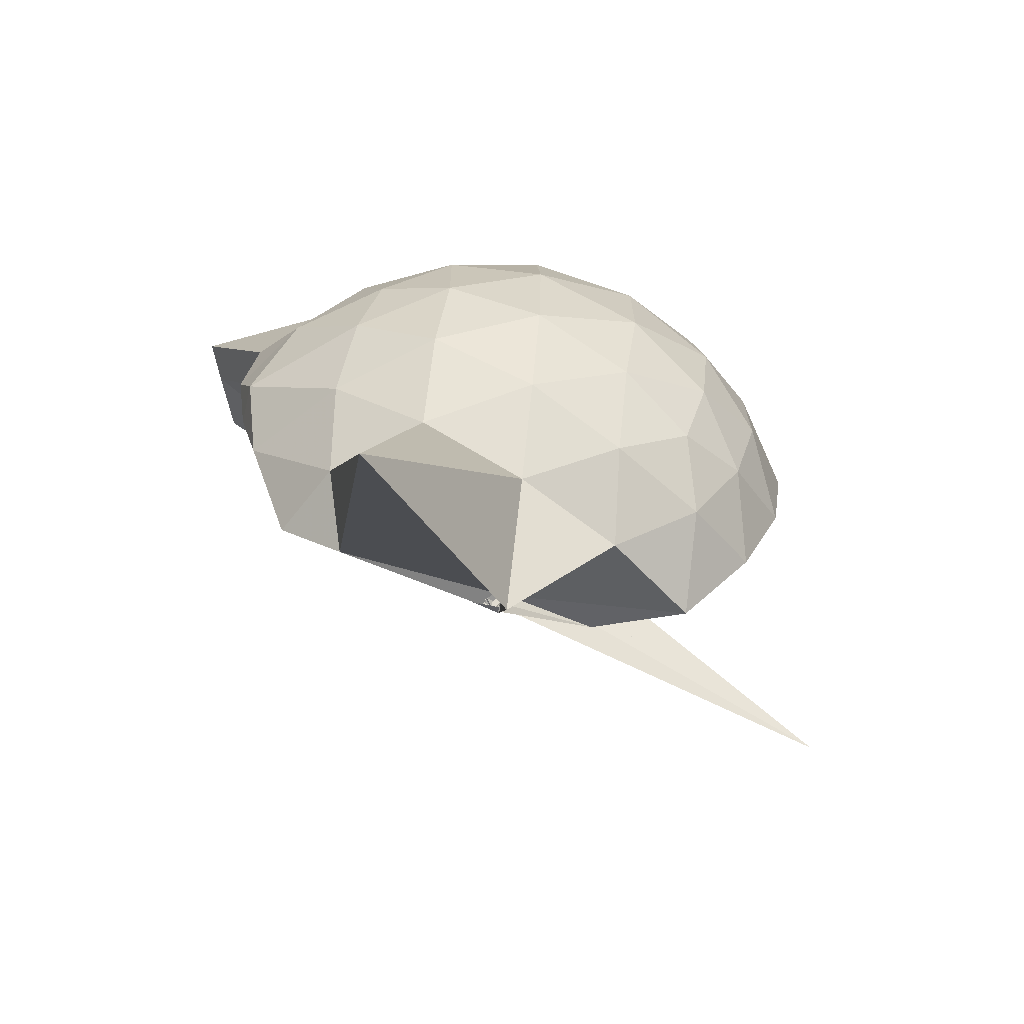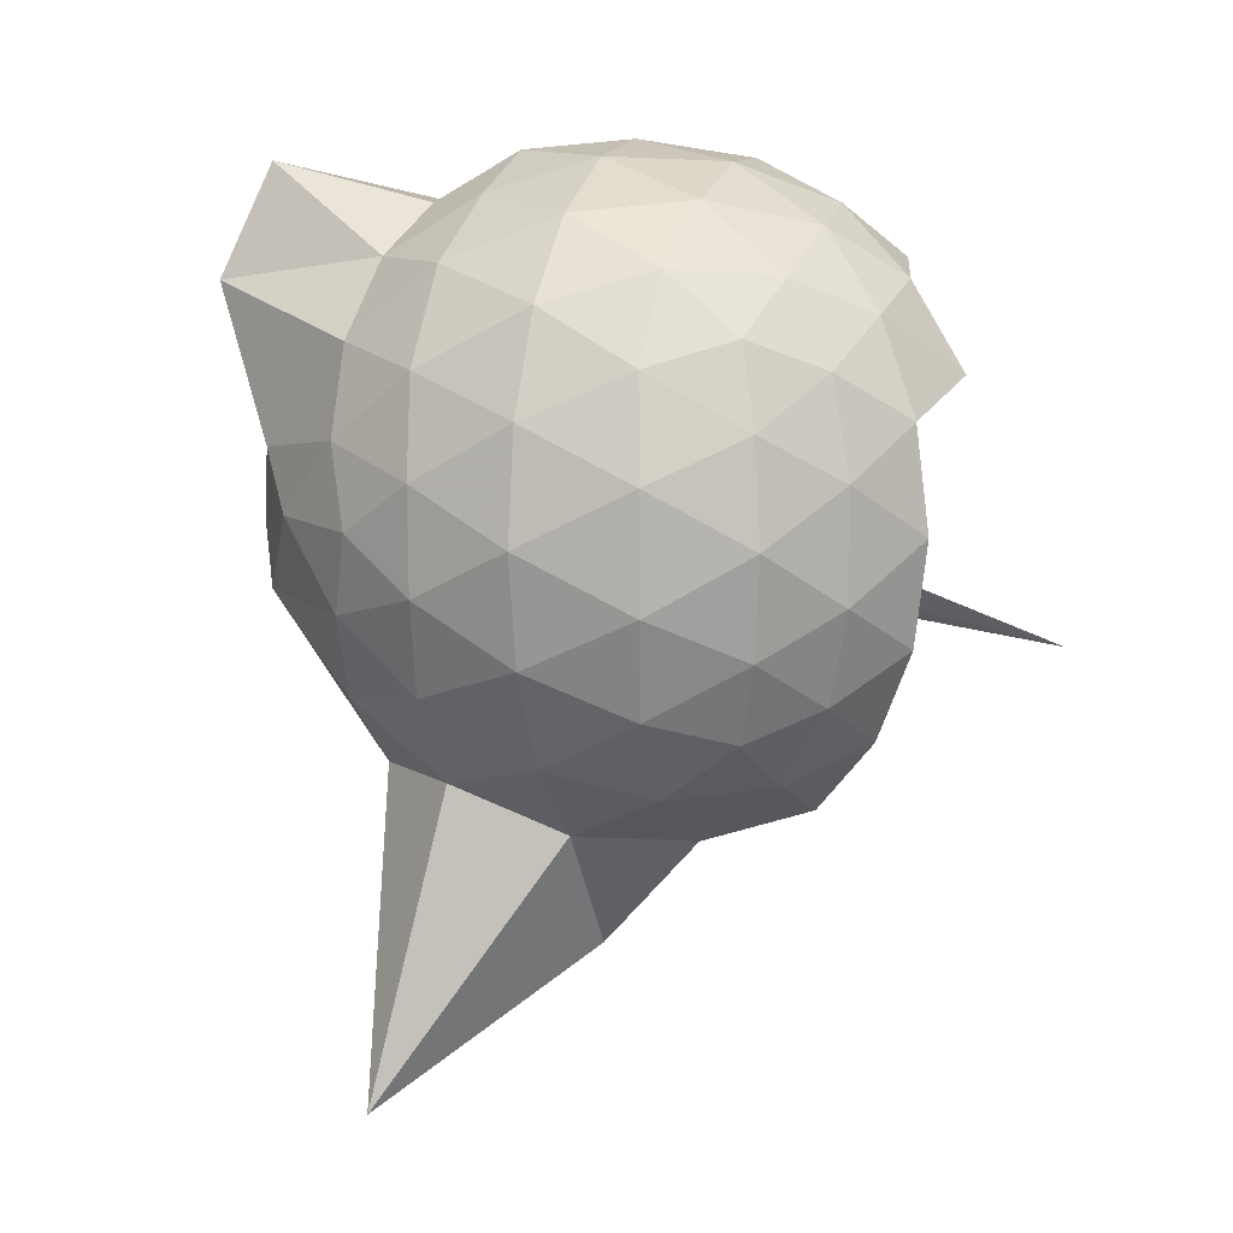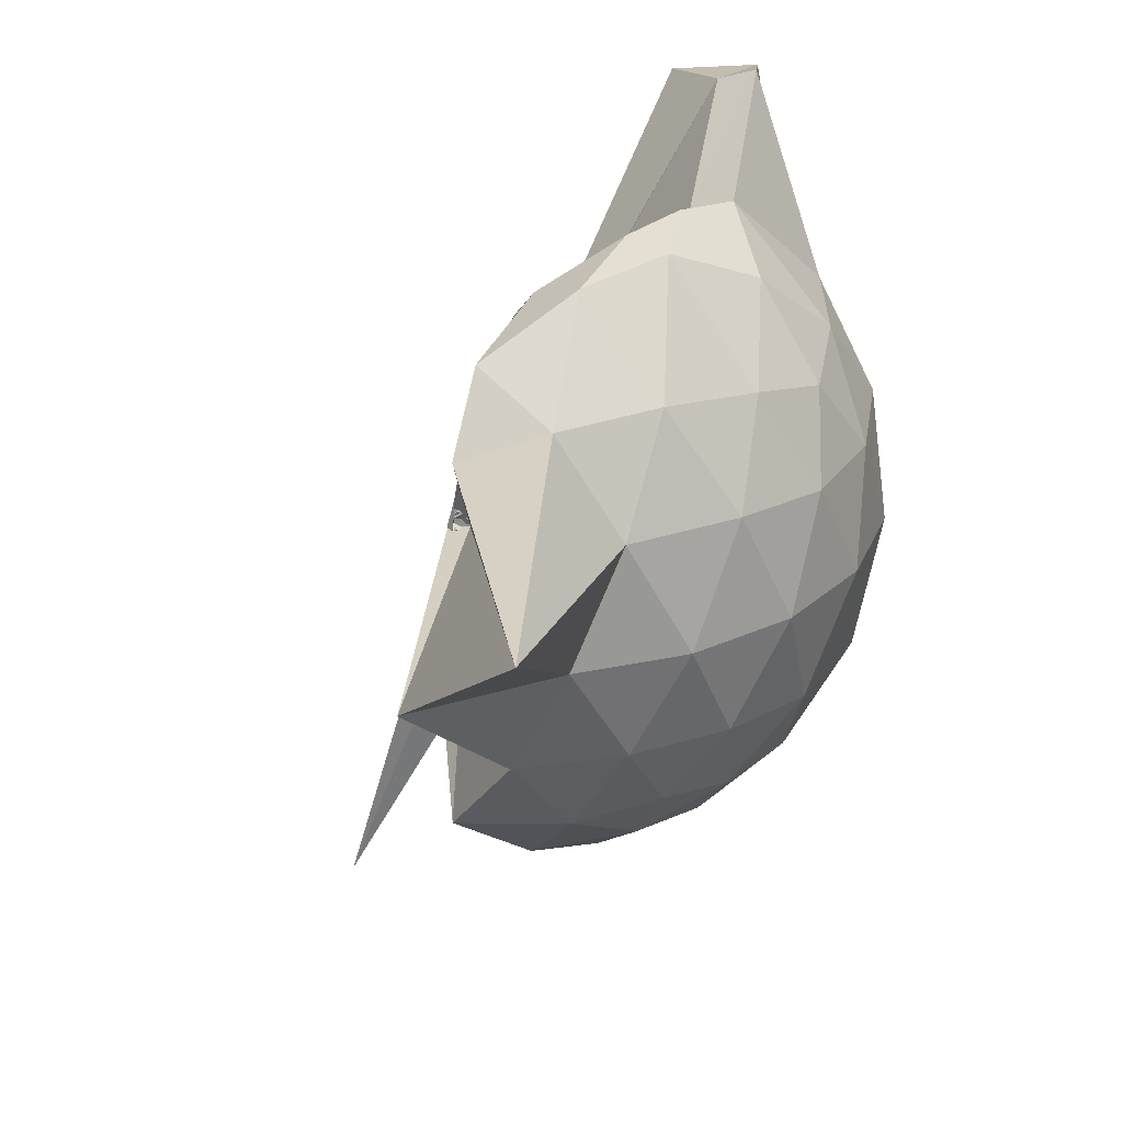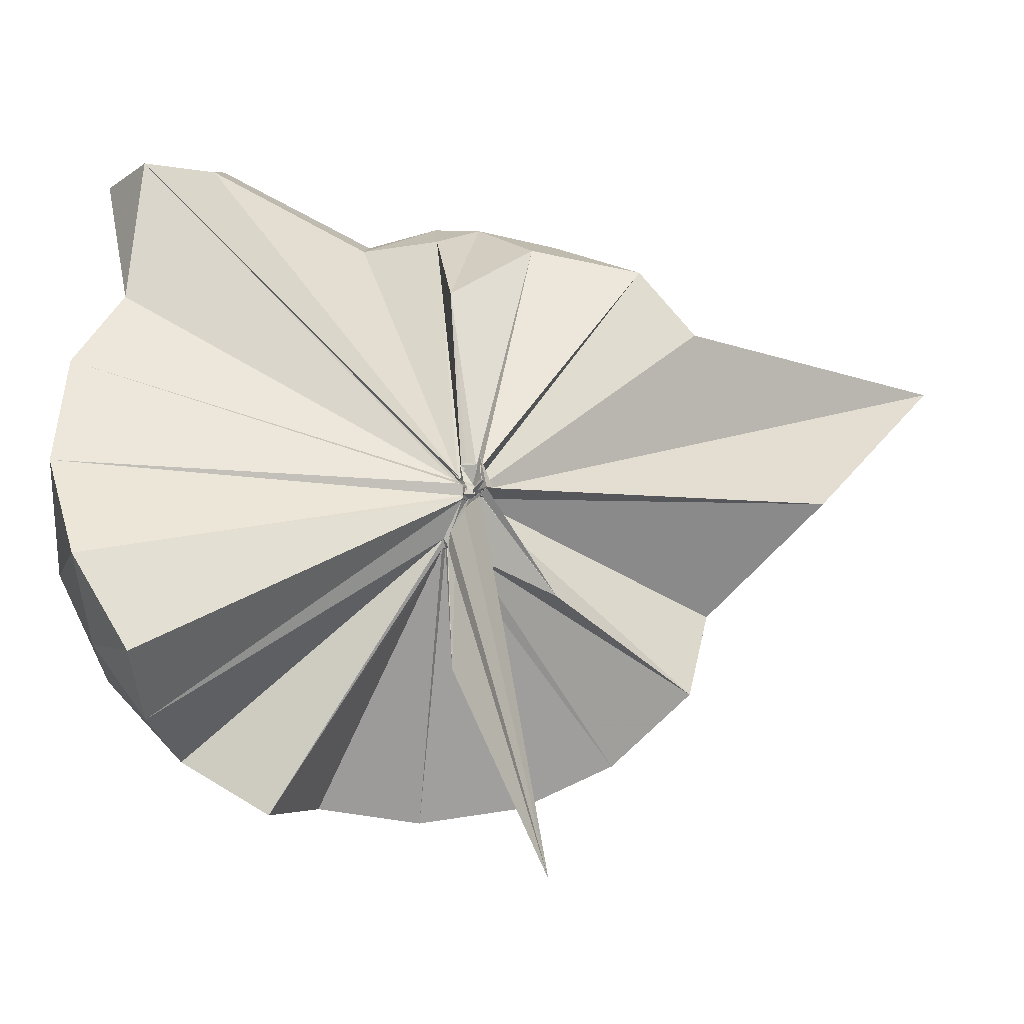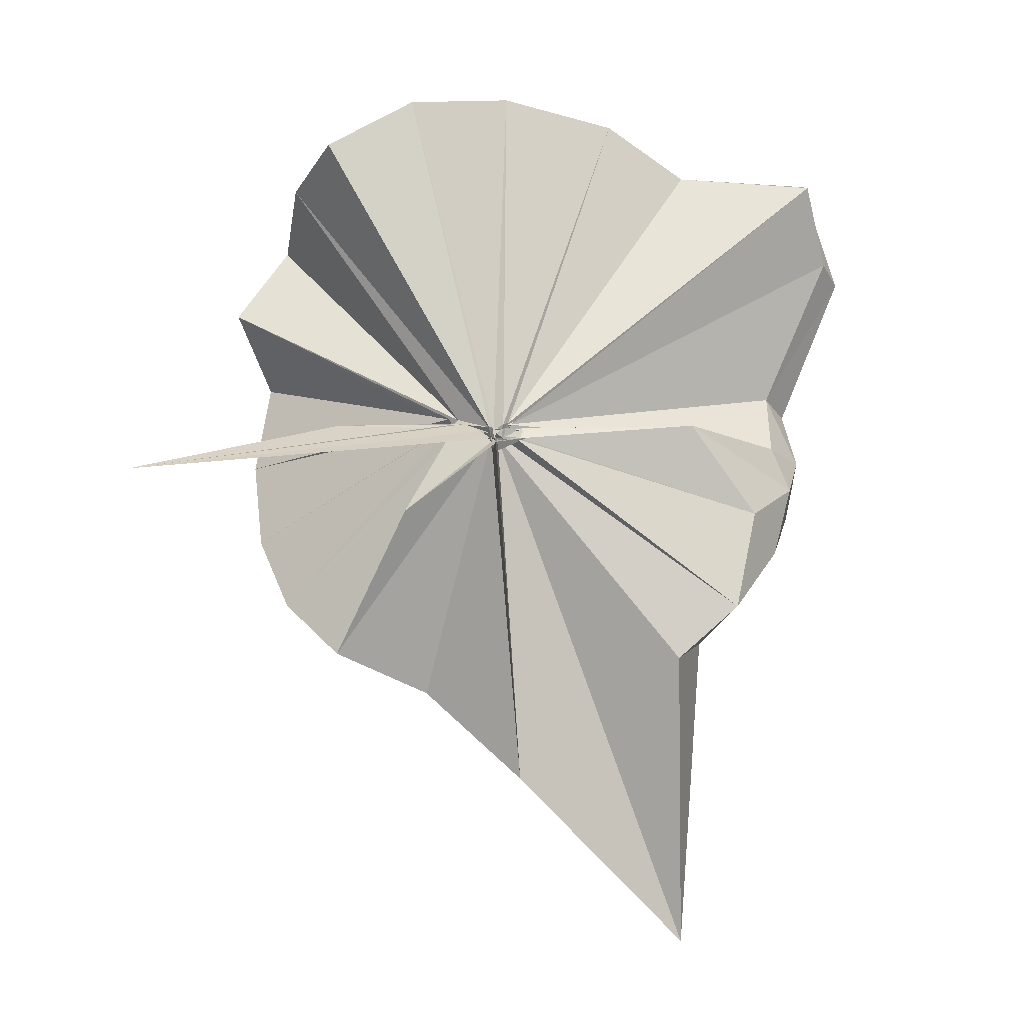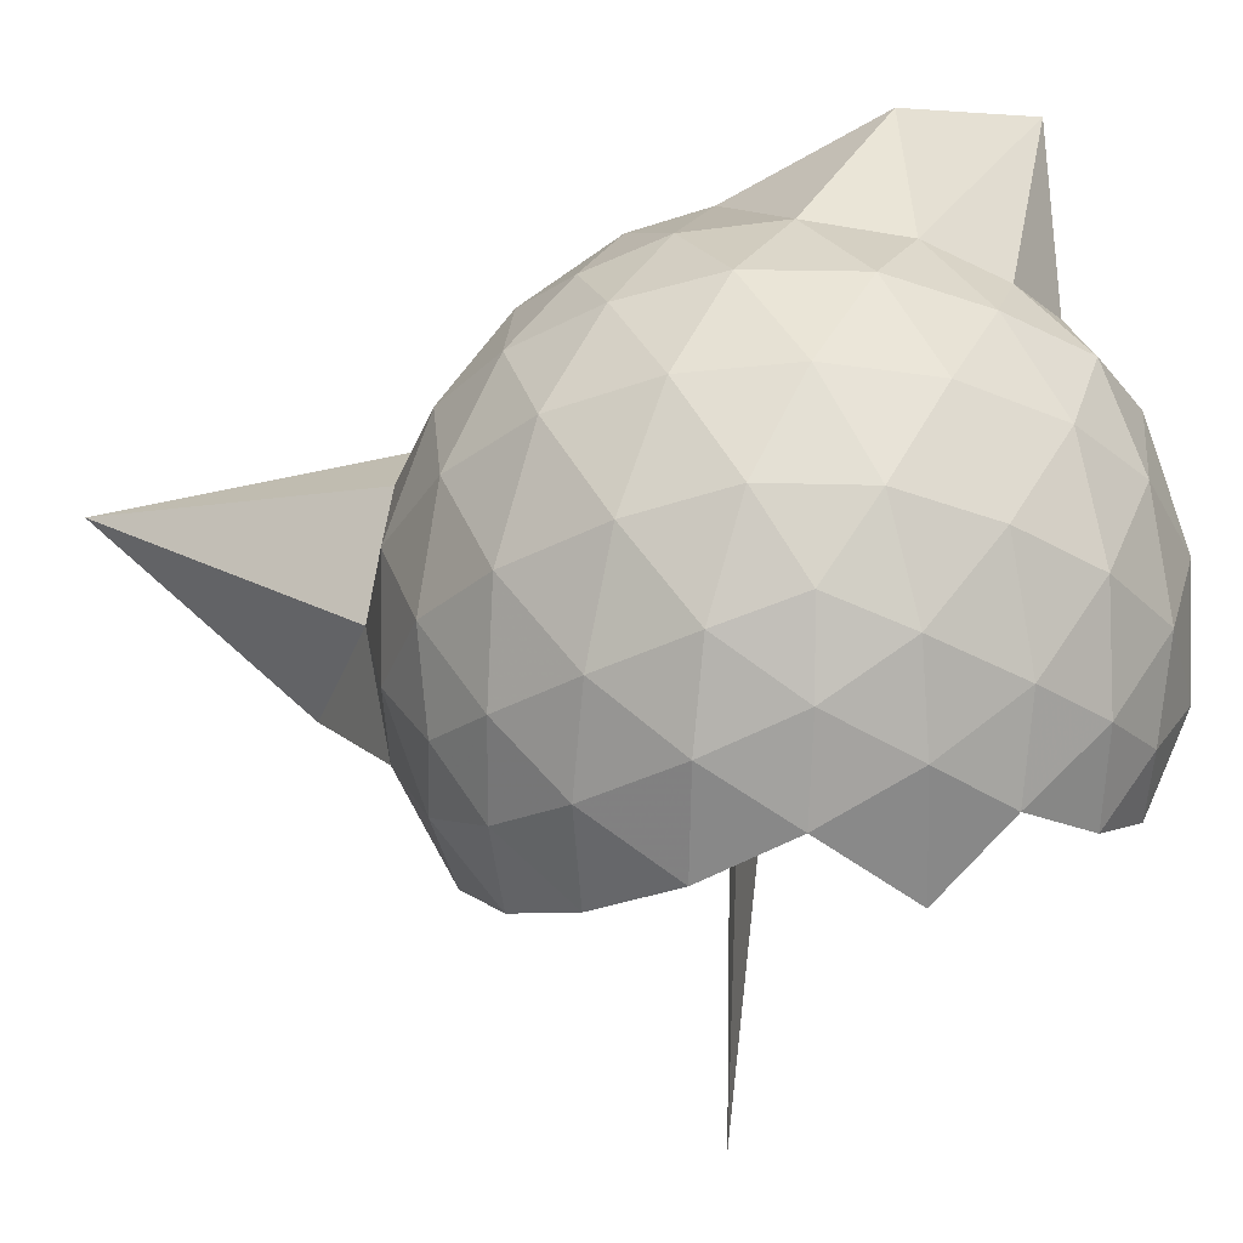
<metadata>
{"format":"obj","ext":"obj","renderer":"f3d","projection":"perspective","resolution":1024,"background":"white","views":[{"elev":-69.2,"azim":80.6,"up":"+Y"},{"elev":9.9,"azim":109.3,"up":"+Y"},{"elev":28.4,"azim":28.2,"up":"+Z"},{"elev":-13.2,"azim":-87.1,"up":"+Z"},{"elev":-27.2,"azim":-85.5,"up":"+Y"},{"elev":-34.9,"azim":124.5,"up":"+Z"}]}
</metadata>
<code>
v -0.03826 -0.4183 0.8754
v -0.007958 -0.3766 0.6889
v 0.8764 -0.2612 1.376
v 0.8084 -0.03861 1.437
v 0.6721 0.2026 1.459
v 0.482 0.412 1.434
v 0.2879 0.5468 1.371
v 0.04162 0.5479 1.438
v -0.03815 -0.3977 0.8699
v -0.03013 -0.4167 0.8618
v -0.04775 -0.4299 0.8566
v -0.05956 -0.4291 0.8551
v -0.0442 -0.4538 0.8492
v -0.0244 -0.4548 0.848
v -0.04426 -0.4737 0.8837
v -0.0709 -0.4719 0.87
v -0.06826 -0.4695 0.9297
v -0.03409 -0.4458 0.8482
v 0.282 -1.069 1.372
v 0.4818 -0.9369 1.438
v 0.6713 -0.728 1.462
v 0.8088 -0.4855 1.432
v 0.9555 -0.1194 1.165
v 0.8623 0.1499 1.193
v 0.6779 0.4046 1.194
v 0.4461 0.5775 1.163
v 0.1805 0.6854 1.163
v -0.1043 0.6618 1.207
v -0.05321 -0.411 0.8561
v -0.04122 -0.4226 0.8504
v -0.06279 -0.4315 0.8448
v -0.0581 -0.4341 0.847
v -0.04527 -0.4554 0.8402
v -0.07089 -0.4518 0.8358
v -0.08107 -0.4769 0.8582
v -0.0578 -0.5046 0.8416
v -0.08484 -0.4889 0.8392
v -0.03549 -0.4479 0.8365
v 0.8555 -1.792 1.346
v 0.677 -0.9338 1.187
v 0.8607 -0.6751 1.187
v 0.9545 -0.4065 1.163
v 0.9602 0.04012 0.8821
v 0.8242 0.3137 0.882
v 0.606 0.5293 0.8825
v 0.3126 0.6682 0.8886
v 0.04046 0.714 0.8888
v -0.2701 0.6665 0.8814
v -0.04163 -0.4227 0.8247
v -0.06152 -0.4249 0.8228
v -0.06063 -0.4307 0.824
v -0.05188 -0.4563 0.8267
v -0.02559 -0.4575 0.8282
v -0.04051 -0.4503 0.8252
v -0.05637 -0.4912 0.841
v -0.05761 -0.4875 0.8452
v -0.08316 -0.4898 0.8358
v 0.3318 -1.429 0.8775
v 0.5964 -1.067 0.8762
v 0.8185 -0.8458 0.881
v 0.9581 -0.569 0.88
v 1.008 -0.2646 0.8809
v 0.86 0.1667 0.6005
v 0.693 0.4001 0.5972
v 0.4587 0.5621 0.573
v 0.18 0.654 0.5741
v -0.1189 0.6633 0.5984
v -0.4183 0.5618 0.595
v -0.05324 -0.4198 0.8123
v -0.0372 -0.44 0.8135
v -0.04425 -0.4468 0.8189
v -0.02187 -0.4554 0.8184
v -0.03499 -0.4517 0.8133
v -0.03068 -0.4861 0.8321
v -0.07584 -0.4888 0.842
v -0.08031 -0.4879 0.8379
v -0.0372 -0.4452 0.817
v 0.4446 -1.093 0.5727
v 0.691 -0.9293 0.5969
v 0.8595 -0.6978 0.5951
v 0.9431 -0.4241 0.5689
v 0.9442 -0.1076 0.5699
v 0.7156 0.2353 0.3876
v 0.5283 0.3755 0.33
v 0.2614 0.4945 0.3053
v 0.005516 0.547 0.3271
v -0.2378 0.5387 0.3867
v -0.4248 0.4067 0.3359
v -0.02511 -0.4278 0.8121
v -0.04711 -0.4489 0.8202
v -0.04924 -0.4392 0.8153
v -0.04588 -0.4304 0.7917
v -0.04115 -0.4614 0.8145
v -0.0416 -0.4861 0.818
v -0.05417 -0.481 0.8217
v -0.005458 -0.6749 0.5499
v 0.2407 -1.037 0.3158
v 0.522 -0.9105 0.3283
v 0.7106 -0.7682 0.3835
v 0.7902 -0.5461 0.3275
v 0.8252 -0.2675 0.3052
v 0.7923 0.01313 0.3303
v 0.7003 -0.2503 1.627
v 0.5473 -0.08989 1.749
v 0.4071 0.3392 1.949
v 0.2699 0.6569 1.852
v 0.07527 0.5139 1.853
v -0.02138 -0.4091 0.8713
v -0.04109 -0.4246 0.8644
v -0.05335 -0.4242 0.8624
v -0.03832 -0.4493 0.8563
v -0.05222 -0.4715 0.885
v -0.06664 -0.4731 0.8812
v -0.07239 -0.4742 0.8979
v 0.2592 -0.9114 1.558
v 0.4075 -0.6618 1.69
v 0.55 -0.4699 1.74
v 0.4939 -0.2955 1.784
v 0.422 -0.0878 1.693
v 0.2906 0.3486 1.905
v -0.04794 -0.4096 0.8777
v -0.02938 -0.4128 0.8768
v -0.03153 -0.413 0.914
v -0.05431 -0.4596 0.909
v -0.04555 -0.458 0.9053
v 0.2464 -0.5993 1.626
v 0.4164 -0.4334 1.751
v 0.3516 -0.3129 1.697
v -0.04819 -0.4093 0.8707
v -0.03035 -0.4185 0.8732
v -0.03553 -0.4303 0.9198
v 0.06139 -0.3767 1.439
v 0.5955 0.1515 0.1947
v 0.3533 0.2787 0.1344
v 0.1019 0.3579 0.1183
v -0.1901 0.4012 0.1934
v -0.05336 -0.4198 0.8105
v -0.03418 -0.4355 0.8195
v -0.03172 -0.414 0.7852
v -0.04455 -0.4271 0.7845
v -0.07506 -0.4708 0.8178
v -0.05919 -0.4707 0.8226
v 0.005769 -0.444 0.6651
v 0.3498 -0.8163 0.1307
v 0.5948 -0.6843 0.1932
v 0.649 -0.4205 0.1307
v 0.6499 -0.1151 0.1313
v 0.4205 0.01957 0.02333
v 0.08571 0.111 -0.02971
v -0.01341 -0.3667 0.7104
v -0.009592 -0.3767 0.6989
v -0.02048 -0.3859 0.7337
v -0.3185 -0.6619 -0.2379
v -0.01287 -0.4018 0.7565
v -0.005448 -0.3773 0.6907
v 0.4154 -0.5573 0.02105
v 0.4356 -0.2682 -0.01742
v -0.01566 -0.3632 0.6825
v 0.007483 -0.3722 0.6867
v -0.007026 -0.3803 0.6773
v -0.0585 -0.3961 0.3434
v 0.001284 -0.3716 0.6899
f 3 23 4
f 4 23 24
f 4 24 5
f 5 24 25
f 5 25 6
f 6 25 26
f 6 26 7
f 7 26 27
f 7 27 8
f 8 27 28
f 8 28 9
f 9 28 29
f 9 29 10
f 10 29 30
f 10 30 11
f 11 30 31
f 11 31 12
f 12 31 32
f 12 32 13
f 13 32 33
f 13 33 14
f 14 33 34
f 14 34 15
f 15 34 35
f 15 35 16
f 16 35 36
f 16 36 17
f 17 36 37
f 17 37 18
f 18 37 38
f 18 38 19
f 19 38 39
f 19 39 20
f 20 39 40
f 20 40 21
f 21 40 41
f 21 41 22
f 22 41 42
f 22 42 3
f 3 42 23
f 23 43 24
f 24 43 44
f 24 44 25
f 25 44 45
f 25 45 26
f 26 45 46
f 26 46 27
f 27 46 47
f 27 47 28
f 28 47 48
f 28 48 29
f 29 48 49
f 29 49 30
f 30 49 50
f 30 50 31
f 31 50 51
f 31 51 32
f 32 51 52
f 32 52 33
f 33 52 53
f 33 53 34
f 34 53 54
f 34 54 35
f 35 54 55
f 35 55 36
f 36 55 56
f 36 56 37
f 37 56 57
f 37 57 38
f 38 57 58
f 38 58 39
f 39 58 59
f 39 59 40
f 40 59 60
f 40 60 41
f 41 60 61
f 41 61 42
f 42 61 62
f 42 62 23
f 23 62 43
f 43 63 44
f 44 63 64
f 44 64 45
f 45 64 65
f 45 65 46
f 46 65 66
f 46 66 47
f 47 66 67
f 47 67 48
f 48 67 68
f 48 68 49
f 49 68 69
f 49 69 50
f 50 69 70
f 50 70 51
f 51 70 71
f 51 71 52
f 52 71 72
f 52 72 53
f 53 72 73
f 53 73 54
f 54 73 74
f 54 74 55
f 55 74 75
f 55 75 56
f 56 75 76
f 56 76 57
f 57 76 77
f 57 77 58
f 58 77 78
f 58 78 59
f 59 78 79
f 59 79 60
f 60 79 80
f 60 80 61
f 61 80 81
f 61 81 62
f 62 81 82
f 62 82 43
f 43 82 63
f 63 83 64
f 64 83 84
f 64 84 65
f 65 84 85
f 65 85 66
f 66 85 86
f 66 86 67
f 67 86 87
f 67 87 68
f 68 87 88
f 68 88 69
f 69 88 89
f 69 89 70
f 70 89 90
f 70 90 71
f 71 90 91
f 71 91 72
f 72 91 92
f 72 92 73
f 73 92 93
f 73 93 74
f 74 93 94
f 74 94 75
f 75 94 95
f 75 95 76
f 76 95 96
f 76 96 77
f 77 96 97
f 77 97 78
f 78 97 98
f 78 98 79
f 79 98 99
f 79 99 80
f 80 99 100
f 80 100 81
f 81 100 101
f 81 101 82
f 82 101 102
f 82 102 63
f 63 102 83
f 103 104 118
f 104 119 118
f 104 105 119
f 105 120 119
f 105 106 120
f 106 107 120
f 107 121 120
f 107 108 121
f 108 122 121
f 108 109 122
f 109 110 122
f 110 123 122
f 110 111 123
f 111 124 123
f 111 112 124
f 112 113 124
f 113 125 124
f 113 114 125
f 114 126 125
f 114 115 126
f 115 116 126
f 116 127 126
f 116 117 127
f 117 118 127
f 117 103 118
f 118 119 128
f 119 129 128
f 119 120 129
f 120 121 129
f 121 130 129
f 121 122 130
f 122 123 130
f 123 131 130
f 123 124 131
f 124 125 131
f 125 132 131
f 125 126 132
f 126 127 132
f 127 128 132
f 127 118 128
f 133 148 134
f 134 148 149
f 134 149 135
f 135 149 150
f 135 150 136
f 136 150 137
f 137 150 151
f 137 151 138
f 138 151 152
f 138 152 139
f 139 152 140
f 140 152 153
f 140 153 141
f 141 153 154
f 141 154 142
f 142 154 143
f 143 154 155
f 143 155 144
f 144 155 156
f 144 156 145
f 145 156 146
f 146 156 157
f 146 157 147
f 147 157 148
f 147 148 133
f 148 158 149
f 149 158 159
f 149 159 150
f 150 159 151
f 151 159 160
f 151 160 152
f 152 160 153
f 153 160 161
f 153 161 154
f 154 161 155
f 155 161 162
f 155 162 156
f 156 162 157
f 157 162 158
f 157 158 148
f 3 4 103
f 103 4 104
f 4 5 104
f 104 5 105
f 5 6 105
f 105 6 106
f 6 7 106
f 7 8 106
f 106 8 107
f 8 9 107
f 107 9 108
f 9 10 108
f 108 10 109
f 10 11 109
f 11 12 109
f 109 12 110
f 12 13 110
f 110 13 111
f 13 14 111
f 111 14 112
f 14 15 112
f 15 16 112
f 112 16 113
f 16 17 113
f 113 17 114
f 17 18 114
f 114 18 115
f 18 19 115
f 19 20 115
f 115 20 116
f 20 21 116
f 116 21 117
f 21 22 117
f 117 22 103
f 22 3 103
f 83 133 84
f 84 133 134
f 84 134 85
f 85 134 135
f 85 135 86
f 86 135 136
f 86 136 87
f 87 136 88
f 88 136 137
f 88 137 89
f 89 137 138
f 89 138 90
f 90 138 139
f 90 139 91
f 91 139 92
f 92 139 140
f 92 140 93
f 93 140 141
f 93 141 94
f 94 141 142
f 94 142 95
f 95 142 96
f 96 142 143
f 96 143 97
f 97 143 144
f 97 144 98
f 98 144 145
f 98 145 99
f 99 145 100
f 100 145 146
f 100 146 101
f 101 146 147
f 101 147 102
f 102 147 133
f 102 133 83
f 128 129 1
f 129 130 1
f 130 131 1
f 131 132 1
f 132 128 1
f 159 158 2
f 160 159 2
f 161 160 2
f 162 161 2
f 158 162 2

</code>
